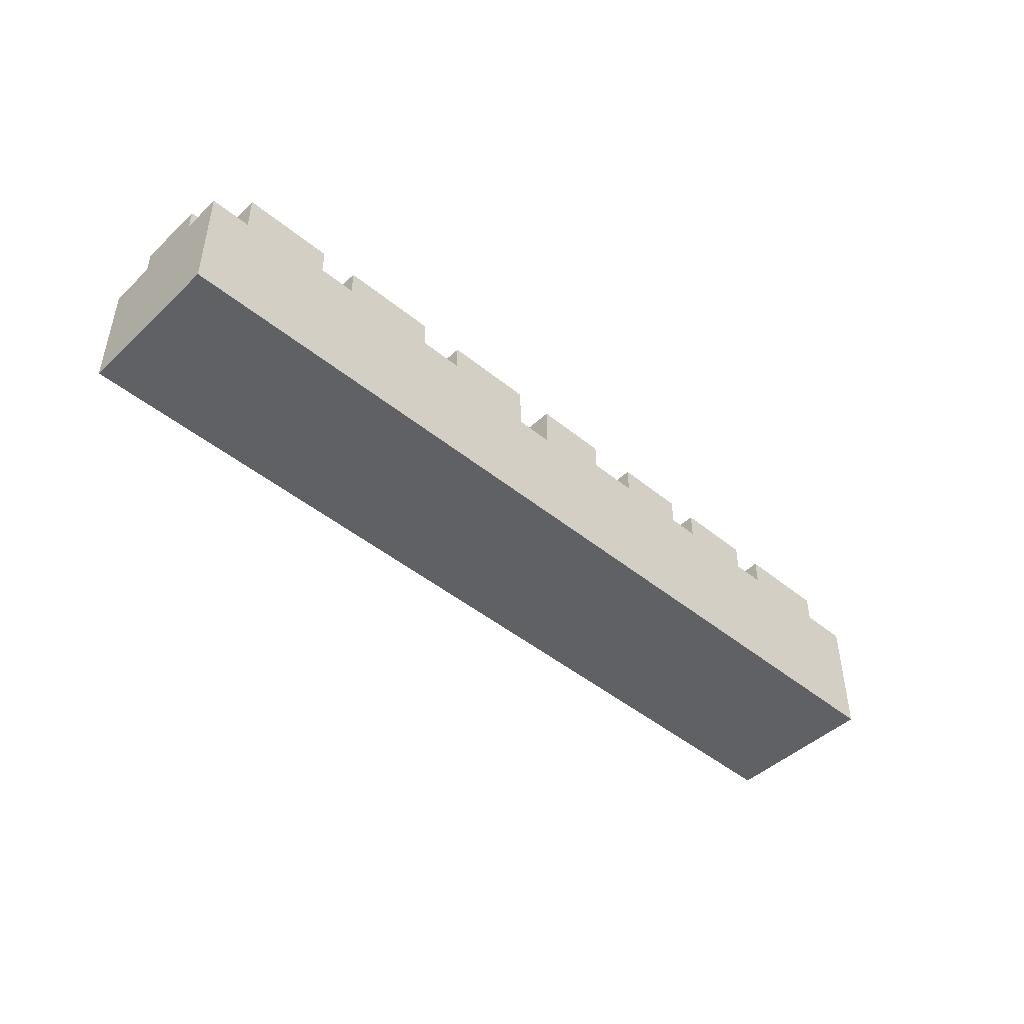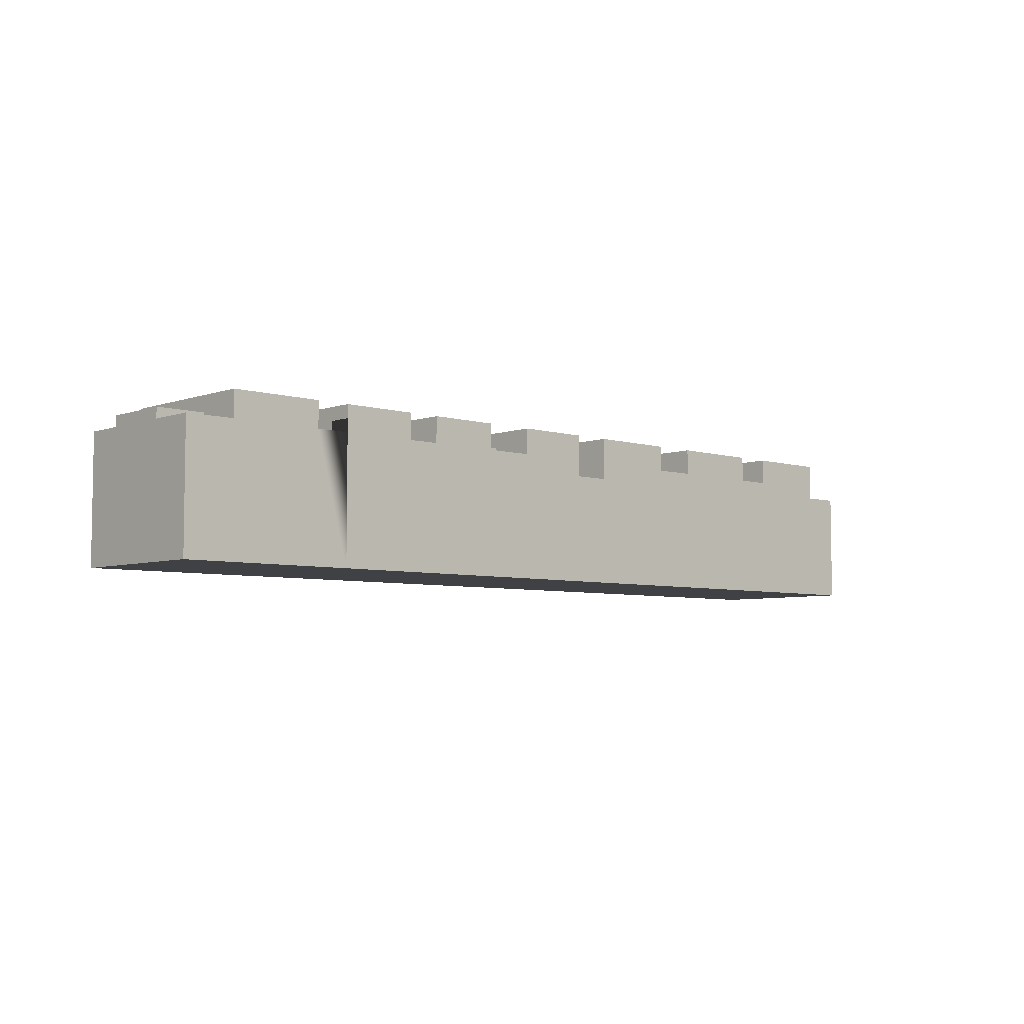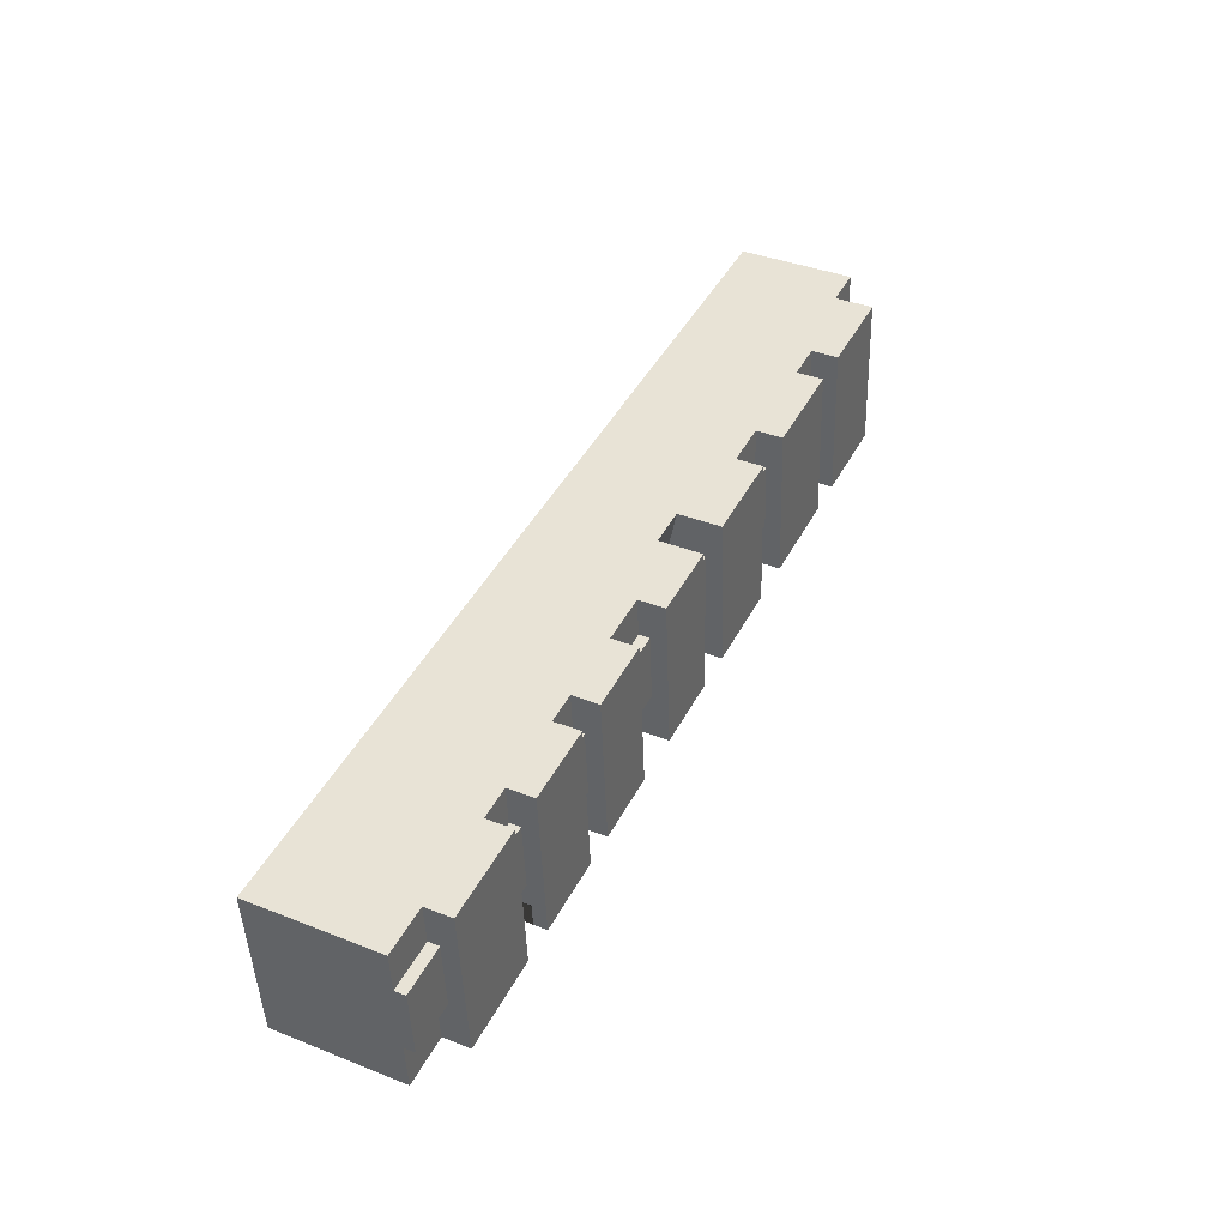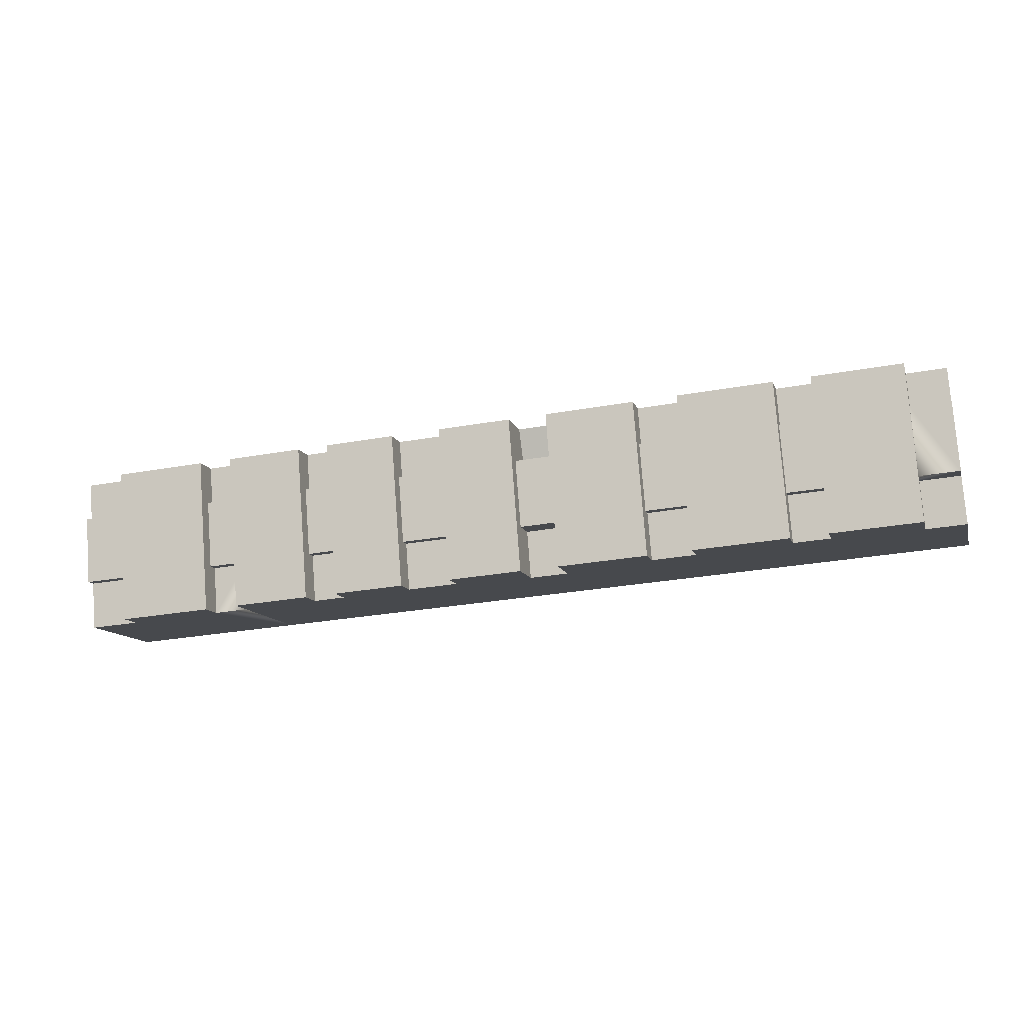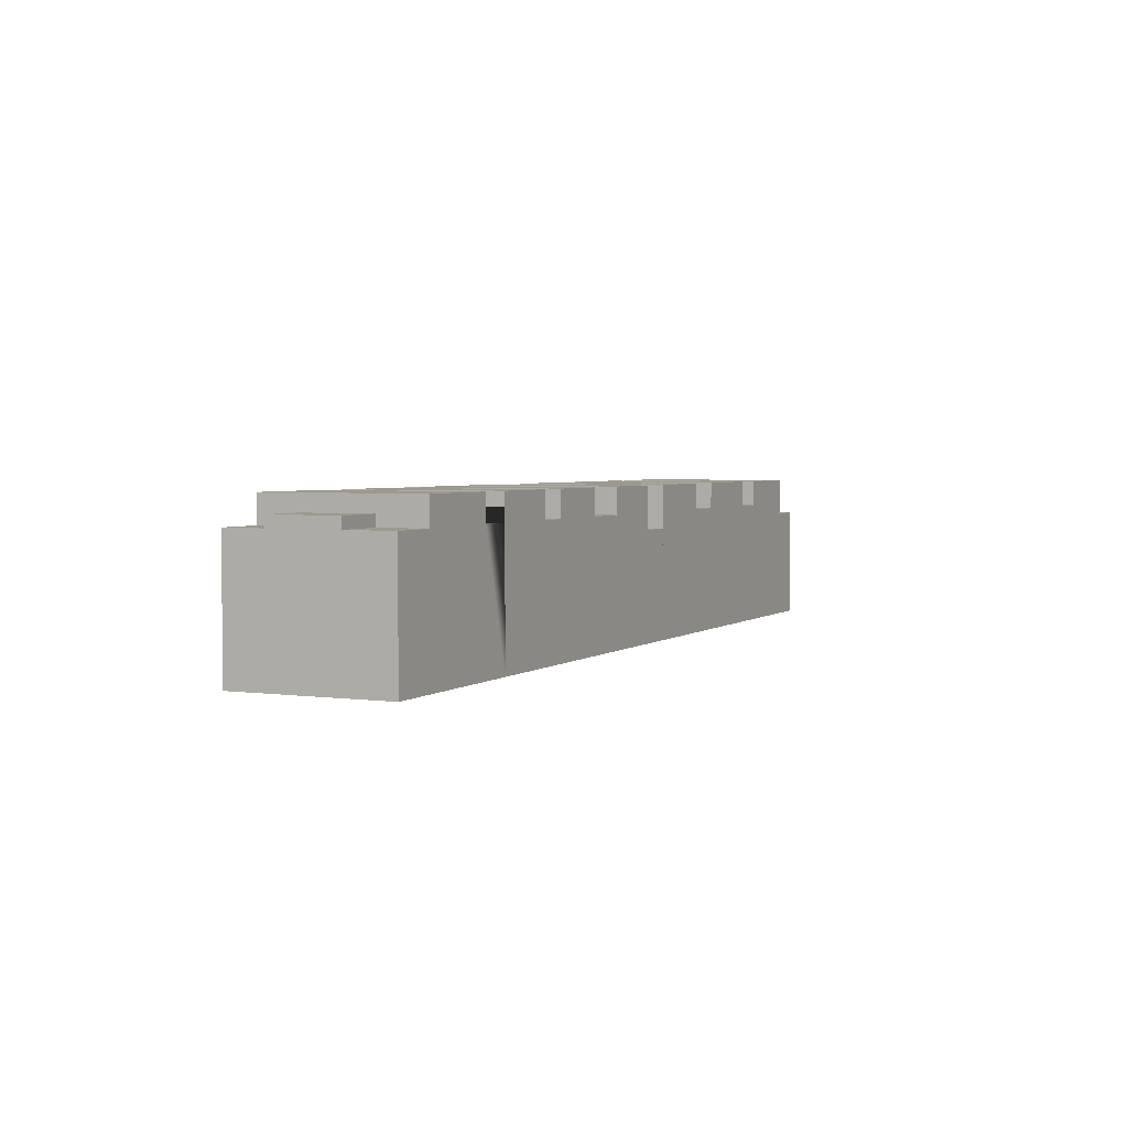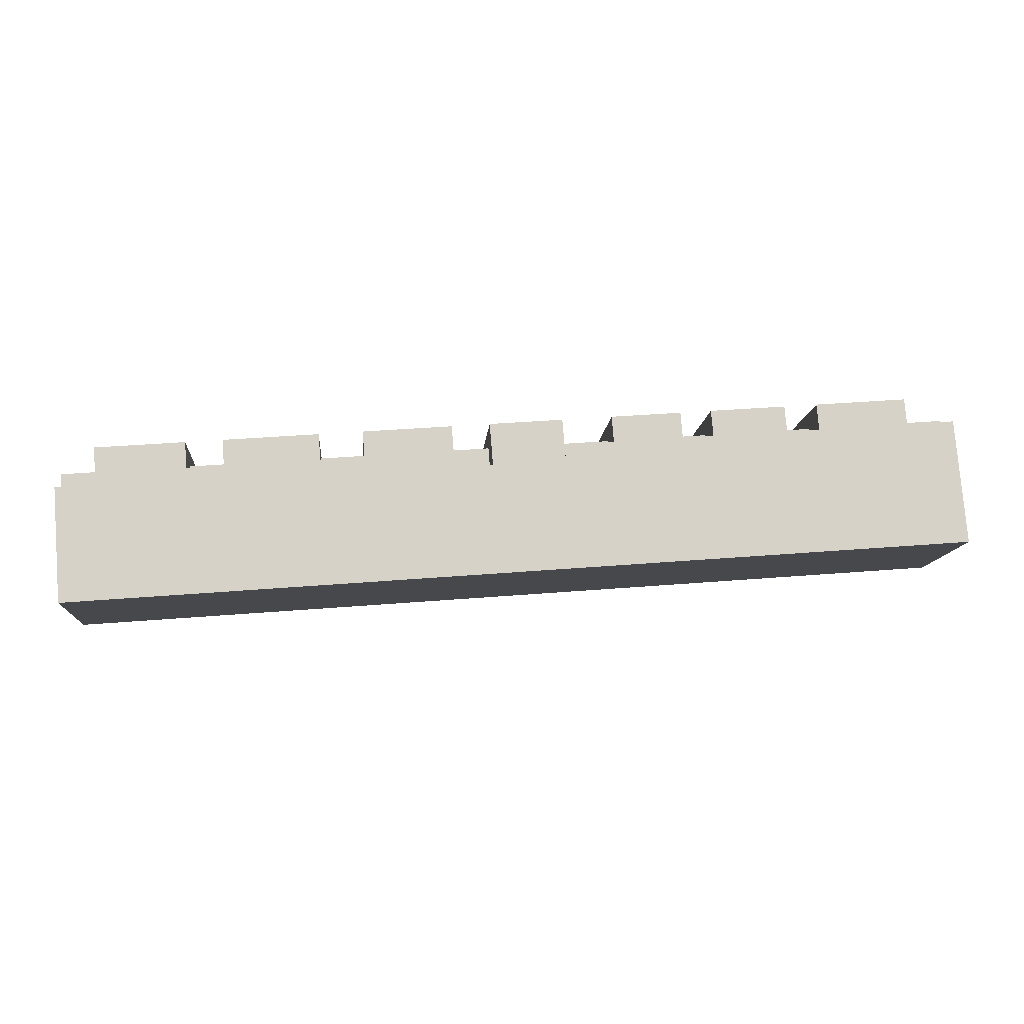
<metadata>
{"format":"obj","ext":"obj","renderer":"f3d","projection":"perspective","resolution":1024,"background":"white","views":[{"elev":-45.9,"azim":-38.7,"up":"+Y"},{"elev":-5.6,"azim":141.5,"up":"+Y"},{"elev":38.9,"azim":116.2,"up":"+Z"},{"elev":-11.4,"azim":-165.4,"up":"+Z"},{"elev":3.3,"azim":119.5,"up":"+Y"},{"elev":78.9,"azim":-4.6,"up":"+Z"}]}
</metadata>
<code>
v  16.22 9.21 5.789
v  15.9 8.26 1.665
v  15.9 9.21 1.665
v  16.22 8.26 5.789
v  16.41 9.21 8.177
v  16.22 7.62 5.789
v  16.41 7.62 8.177
v  15.68 7.62 -1.213
v  15.68 9.21 -1.213
v  15.9 7.62 1.665
v  37.96 8.26 -0.041
v  39.86 7.62 -0.188
v  37.96 7.62 -0.041
v  39.86 8.26 -0.188
v  55.26 -1.696e-16 2.77
v  54.72 2.592e-16 -4.233
v  54.94 8.297e-17 -1.355
v  51.8 2.454e-16 -4.007
v  52.53 -3.297e-16 5.384
v  55.45 -3.158e-16 5.158
v  46.26 2.191e-16 -3.578
v  46.98 -3.559e-16 5.813
v  44.24 2.095e-16 -3.422
v  44.97 -3.655e-16 5.969
v  39.64 1.877e-16 -3.066
v  40.37 -3.873e-16 6.325
v  38.83 1.839e-16 -3.004
v  39.38 -3.919e-16 6.401
v  37.74 1.788e-16 -2.92
v  38.47 -3.962e-16 6.471
v  33.48 1.587e-16 -2.591
v  34.58 -4.146e-16 6.771
v  34.21 -4.163e-16 6.799
v  30.45 1.443e-16 -2.356
v  31.18 -4.307e-16 7.034
v  29.23 1.385e-16 -2.262
v  26.73 -4.518e-16 7.378
v  26.01 1.233e-16 -2.013
v  23.7 1.123e-16 -1.834
v  24.43 -4.627e-16 7.556
v  22.76 1.078e-16 -1.761
v  19.05 -4.881e-16 7.972
v  20.82 9.865e-17 -1.611
v  18.32 8.683e-17 -1.418
v  15.68 7.427e-17 -1.213
v  16.41 -5.007e-16 8.177
v  10.38 4.911e-17 -0.802
v  10.68 -5.278e-16 8.62
v  9.949 4.709e-17 -0.769
v  8.131 3.852e-17 -0.629
v  8.462 -5.383e-16 8.791
v  7.736 3.662e-17 -0.598
v  2.378 1.121e-17 -0.183
v  3.104 -5.637e-16 9.206
v  2.336 1.102e-17 -0.18
v  0.726 -5.75e-16 9.39
v  0.223 -1.762e-16 2.878
v  0.541 -4.287e-16 7.002
v  0 0 0
v  40.37 7.62 6.325
v  40.18 8.26 3.936
v  40.18 7.62 3.936
v  40.18 9.21 3.936
v  40.37 9.21 6.325
v  39.64 9.21 -3.066
v  39.64 7.62 -3.066
v  39.86 9.21 -0.188
v  2.6 6.92 2.694
v  0 6.92 4.237e-16
v  0.223 6.92 2.878
v  2.378 6.92 -0.183
v  2.336 6.92 -0.18
v  38.28 9.21 4.083
v  37.96 9.21 -0.041
v  38.28 8.26 4.083
v  38.47 9.21 6.471
v  38.28 7.62 4.083
v  38.47 7.62 6.471
v  37.74 7.62 -2.92
v  37.74 9.21 -2.92
v  39.38 7.62 6.401
v  34.58 9.21 6.771
v  23.92 8.26 1.045
v  26.23 6.624 0.866
v  23.92 6.624 1.045
v  26.23 8.26 0.866
v  44.97 7.62 5.969
v  46.8 7.62 3.424
v  44.78 7.62 3.58
v  46.98 7.62 5.813
v  18.55 7.62 1.46
v  18.55 8.26 1.46
v  18.55 9.21 1.46
v  20.82 9.21 -1.611
v  18.32 9.21 -1.418
v  22.76 9.21 -1.761
v  18.86 9.21 5.585
v  23.7 9.21 -1.834
v  23.92 9.21 1.045
v  19.05 9.21 7.972
v  24.24 9.21 5.169
v  24.43 9.21 7.556
v  10.68 7.62 8.62
v  8.278 7.62 6.404
v  8.462 7.62 8.791
v  10.49 7.62 6.233
v  46.8 8.26 3.424
v  44.78 8.26 3.58
v  3.104 6.92 9.206
v  2.919 8.26 6.818
v  2.919 6.92 6.818
v  2.919 9.21 6.818
v  3.104 9.21 9.206
v  2.378 9.21 -0.183
v  2.6 9.21 2.694
v  2.6 8.26 2.694
v  0.223 8.26 2.878
v  0.541 8.26 7.002
v  26.01 6.624 -2.013
v  26.23 9.21 0.866
v  26.01 9.21 -2.013
v  26.55 9.21 4.99
v  26.55 8.26 4.99
v  26.73 9.21 7.378
v  26.55 6.121 4.99
v  26.73 6.639 7.378
v  33.71 7.62 0.288
v  30.45 7.62 -2.356
v  30.67 7.62 0.523
v  33.48 7.62 -2.591
v  7.959 8.26 2.279
v  10.17 7.62 2.108
v  7.959 7.62 2.279
v  10.17 8.26 2.108
v  52.03 7.62 -1.129
v  54.72 7.62 -4.233
v  51.8 7.62 -4.007
v  54.94 7.62 -1.355
v  10.49 8.26 6.233
v  10.49 9.21 6.233
v  10.68 9.21 8.62
v  9.949 9.21 -0.769
v  9.949 7.62 -0.769
v  10.17 9.21 2.108
v  44.46 8.26 -0.544
v  46.48 7.62 -0.7
v  44.46 7.62 -0.544
v  46.48 8.26 -0.7
v  31.18 7.62 7.034
v  34.03 7.62 4.412
v  30.99 7.62 4.647
v  34.21 7.62 6.799
v  8.131 7.62 -0.629
v  10.38 9.21 -0.802
v  34.03 8.26 4.412
v  30.67 8.26 0.523
v  30.99 8.26 4.647
v  33.71 8.26 0.288
v  7.736 7.62 -0.598
v  52.03 8.26 -1.129
v  54.94 8.26 -1.355
v  55.45 7.62 5.158
v  52.34 7.62 2.995
v  52.53 7.62 5.384
v  55.26 7.62 2.77
v  0.541 6.92 7.002
v  29.23 9.21 -2.262
v  30.45 9.21 -2.356
v  30.67 9.21 0.523
v  30.99 9.21 4.647
v  31.18 9.21 7.034
v  19.05 7.62 7.972
v  18.86 8.26 5.585
v  18.86 7.62 5.585
v  18.32 7.62 -1.418
v  34.21 9.21 6.799
v  24.43 6.639 7.556
v  0.726 6.92 9.39
v  8.462 9.21 8.791
v  7.736 9.21 -0.598
v  7.959 9.21 2.279
v  8.278 9.21 6.404
v  23.7 6.624 -1.834
v  24.24 6.121 5.169
v  8.278 8.26 6.404
v  51.8 9.21 -4.007
v  46.26 7.62 -3.578
v  46.26 9.21 -3.578
v  44.24 9.21 -3.422
v  44.24 7.62 -3.422
v  33.48 9.21 -2.591
v  38.83 7.62 -3.004
v  24.24 8.26 5.169
v  34.03 9.21 4.412
v  33.71 9.21 0.288
v  46.48 9.21 -0.7
v  46.8 9.21 3.424
v  52.03 9.21 -1.129
v  46.98 9.21 5.813
v  52.34 9.21 2.995
v  52.53 9.21 5.384
v  44.78 9.21 3.58
v  44.46 9.21 -0.544
v  44.97 9.21 5.969
v  55.26 8.26 2.77
v  52.34 8.26 2.995
g defaultobject
f 1 2 3
f 2 1 4
f 4 1 5
f 4 5 6
f 6 5 7
f 3 8 9
f 8 3 10
f 10 3 2
f 11 12 13
f 12 11 14
f 15 16 17
f 16 15 18
f 19 15 20
f 15 19 18
f 18 19 21
f 21 19 22
f 21 22 23
f 23 22 24
f 23 24 25
f 25 24 26
f 25 26 27
f 27 26 28
f 27 28 29
f 29 28 30
f 29 30 31
f 31 30 32
f 31 32 33
f 31 33 34
f 34 33 35
f 34 35 36
f 36 35 37
f 36 37 38
f 38 37 39
f 39 37 40
f 39 40 41
f 41 40 42
f 41 42 43
f 43 42 44
f 44 42 45
f 45 42 46
f 45 46 47
f 47 46 48
f 47 48 49
f 49 48 50
f 50 48 51
f 50 51 52
f 52 51 53
f 53 51 54
f 53 54 55
f 55 54 56
f 55 56 57
f 57 56 58
f 59 55 57
f 60 61 62
f 61 60 63
f 63 60 64
f 12 65 66
f 65 12 67
f 67 12 14
f 67 14 61
f 67 61 63
f 68 69 70
f 69 68 71
f 69 71 72
f 73 11 74
f 11 73 75
f 75 73 76
f 75 76 77
f 77 76 78
f 74 79 80
f 79 74 13
f 13 74 11
f 28 78 30
f 78 28 81
f 30 82 32
f 82 30 76
f 76 30 78
f 83 84 85
f 84 83 86
f 87 88 89
f 88 87 90
f 2 91 10
f 91 2 92
f 93 94 95
f 94 93 96
f 96 93 97
f 96 97 98
f 98 97 99
f 99 97 100
f 99 100 101
f 101 100 102
f 103 104 105
f 104 103 106
f 107 89 88
f 89 107 108
f 109 110 111
f 110 109 112
f 112 109 113
f 68 114 71
f 114 68 115
f 115 68 116
f 115 116 110
f 115 110 112
f 110 117 118
f 117 110 116
f 119 120 121
f 120 119 84
f 120 84 86
f 86 122 120
f 122 86 123
f 122 123 124
f 124 123 125
f 124 125 126
f 127 128 129
f 128 127 130
f 117 68 70
f 68 117 116
f 131 132 133
f 132 131 134
f 135 136 137
f 136 135 138
f 103 139 106
f 139 103 140
f 140 103 141
f 132 142 143
f 142 132 144
f 144 132 134
f 144 134 139
f 144 139 140
f 145 146 147
f 146 145 148
f 149 150 151
f 150 149 152
f 78 62 77
f 62 78 81
f 62 81 60
f 153 49 50
f 49 153 47
f 47 153 143
f 47 143 154
f 154 143 142
f 155 156 157
f 156 155 158
f 132 159 133
f 159 132 143
f 159 143 153
f 160 138 135
f 138 160 161
f 69 55 59
f 55 69 72
f 162 163 164
f 163 162 165
f 110 166 111
f 166 110 118
f 61 11 75
f 11 61 14
f 120 167 121
f 167 120 168
f 168 120 122
f 168 122 169
f 169 122 170
f 170 122 124
f 170 124 171
f 172 173 174
f 173 172 97
f 97 172 100
f 91 95 175
f 95 91 93
f 93 91 92
f 93 92 173
f 93 173 97
f 33 149 35
f 149 33 152
f 152 33 32
f 152 32 176
f 176 32 82
f 37 177 40
f 177 37 126
f 126 37 35
f 126 35 124
f 124 35 171
f 171 35 149
f 42 7 46
f 7 42 172
f 172 42 40
f 172 40 100
f 100 40 102
f 102 40 177
f 48 105 51
f 105 48 103
f 103 48 46
f 103 46 141
f 141 46 5
f 5 46 7
f 54 178 56
f 178 54 109
f 109 54 51
f 109 51 113
f 113 51 179
f 179 51 105
f 156 127 129
f 127 156 158
f 115 180 114
f 180 115 112
f 180 112 181
f 181 112 113
f 181 113 182
f 182 113 179
f 84 183 85
f 183 84 119
f 170 156 169
f 156 170 157
f 157 170 171
f 157 171 151
f 151 171 149
f 169 128 168
f 128 169 156
f 128 156 129
f 178 111 166
f 111 178 109
f 4 92 2
f 92 4 173
f 177 125 184
f 125 177 126
f 185 134 131
f 134 185 139
f 186 187 188
f 187 186 21
f 21 186 18
f 18 186 137
f 18 137 136
f 18 136 16
f 189 66 65
f 66 189 25
f 25 189 23
f 23 189 190
f 23 190 187
f 23 187 21
f 80 130 191
f 130 80 31
f 31 80 29
f 29 80 79
f 29 79 192
f 29 192 27
f 27 192 66
f 27 66 25
f 167 119 121
f 119 167 38
f 38 167 36
f 36 167 168
f 36 168 34
f 34 168 128
f 34 128 130
f 34 130 31
f 94 175 95
f 175 94 44
f 44 94 43
f 43 94 96
f 43 96 41
f 41 96 98
f 41 98 39
f 39 98 183
f 39 183 119
f 39 119 38
f 9 47 154
f 47 9 45
f 45 9 8
f 45 8 175
f 45 175 44
f 12 79 13
f 79 12 192
f 192 12 66
f 123 184 125
f 184 123 193
f 155 151 150
f 151 155 157
f 152 155 150
f 155 152 194
f 194 152 176
f 127 191 130
f 191 127 195
f 195 127 158
f 195 158 155
f 195 155 194
f 196 186 188
f 186 196 197
f 186 197 198
f 198 197 199
f 198 199 200
f 200 199 201
f 202 145 203
f 145 202 108
f 108 202 204
f 108 204 89
f 89 204 87
f 203 190 189
f 190 203 147
f 147 203 145
f 205 138 161
f 138 16 136
f 16 138 205
f 16 205 165
f 16 165 162
f 16 162 15
f 15 162 20
f 16 15 17
f 57 69 59
f 69 57 58
f 69 58 56
f 69 56 70
f 70 56 178
f 70 178 166
f 70 166 117
f 118 117 166
f 72 53 55
f 53 72 52
f 52 72 71
f 52 71 114
f 52 114 159
f 159 114 180
f 52 159 50
f 153 50 159
f 205 163 165
f 163 205 206
f 61 77 62
f 77 61 75
f 182 131 181
f 131 182 185
f 185 182 179
f 185 179 104
f 104 179 105
f 181 159 180
f 159 181 131
f 159 131 133
f 107 145 108
f 145 107 148
f 172 6 7
f 6 172 174
f 206 161 160
f 161 206 205
f 91 8 10
f 8 91 175
f 20 164 19
f 164 20 162
f 22 87 24
f 87 22 90
f 90 22 19
f 90 19 199
f 199 19 201
f 201 19 164
f 26 81 28
f 81 26 60
f 60 26 24
f 60 24 64
f 64 24 204
f 204 24 87
f 101 83 99
f 83 101 193
f 193 101 102
f 193 102 184
f 184 102 177
f 99 183 98
f 183 99 83
f 183 83 85
f 147 187 190
f 187 147 146
f 200 160 198
f 160 200 206
f 206 200 201
f 206 201 163
f 163 201 164
f 198 137 186
f 137 198 135
f 135 198 160
f 173 6 174
f 6 173 4
f 195 80 191
f 80 195 74
f 74 195 194
f 74 194 73
f 73 194 176
f 73 176 76
f 76 176 82
f 123 83 193
f 83 123 86
f 139 104 106
f 104 139 185
f 144 154 142
f 154 144 9
f 9 144 140
f 9 140 3
f 3 140 141
f 3 141 1
f 1 141 5
f 90 107 88
f 107 90 197
f 197 90 199
f 146 188 187
f 188 146 196
f 196 146 148
f 196 148 107
f 196 107 197
f 67 189 65
f 189 67 63
f 189 63 203
f 203 63 202
f 202 63 64
f 202 64 204

</code>
